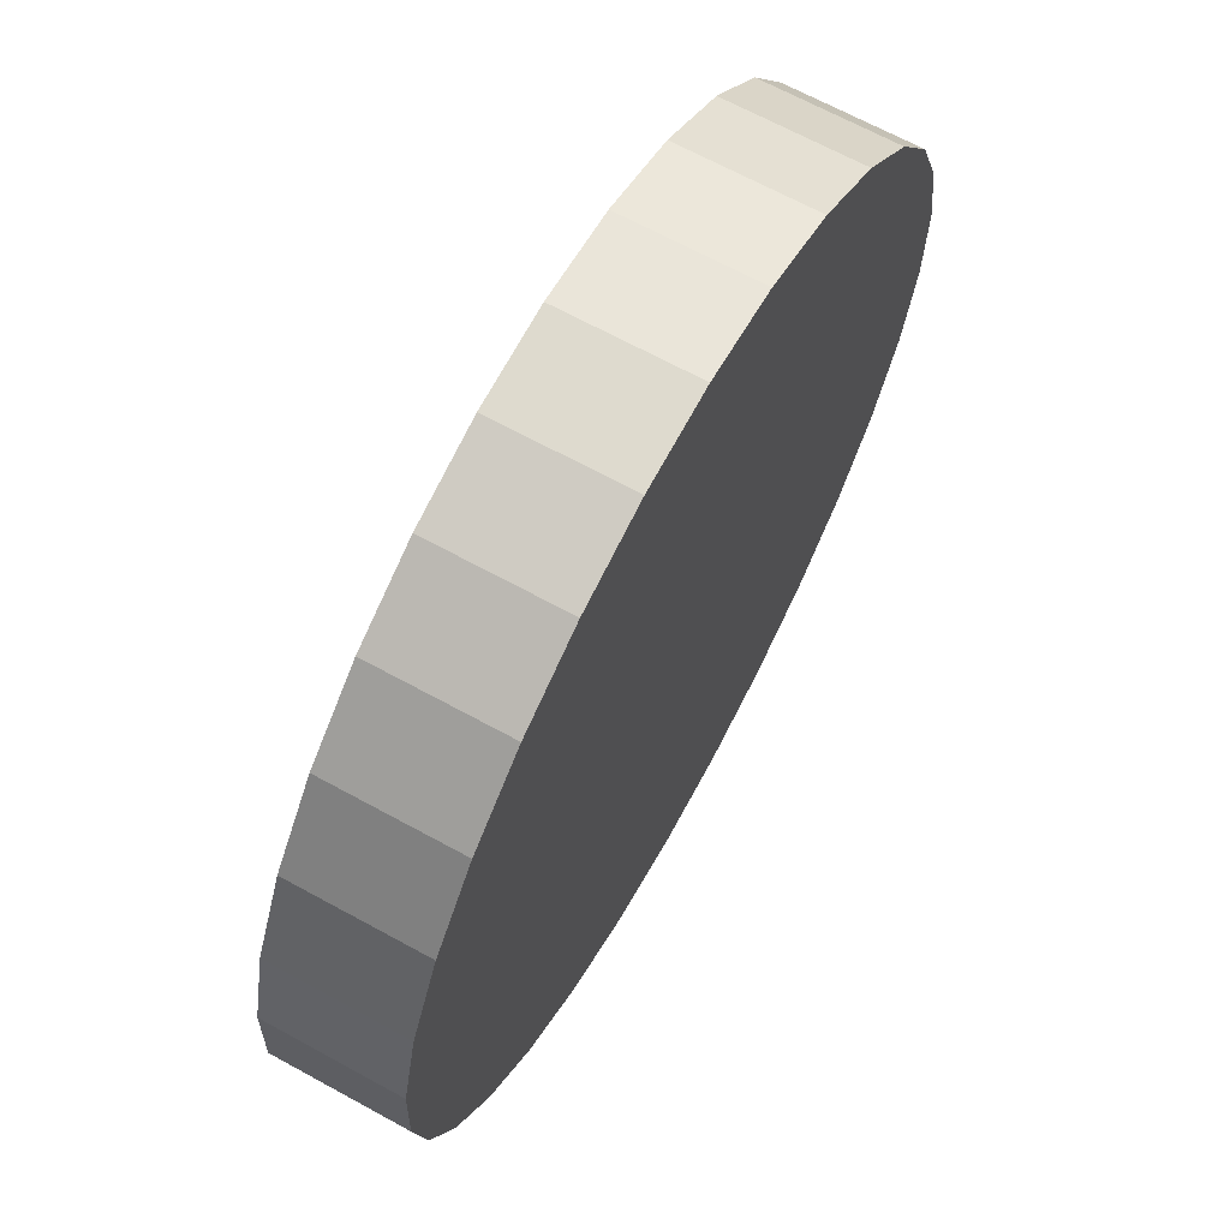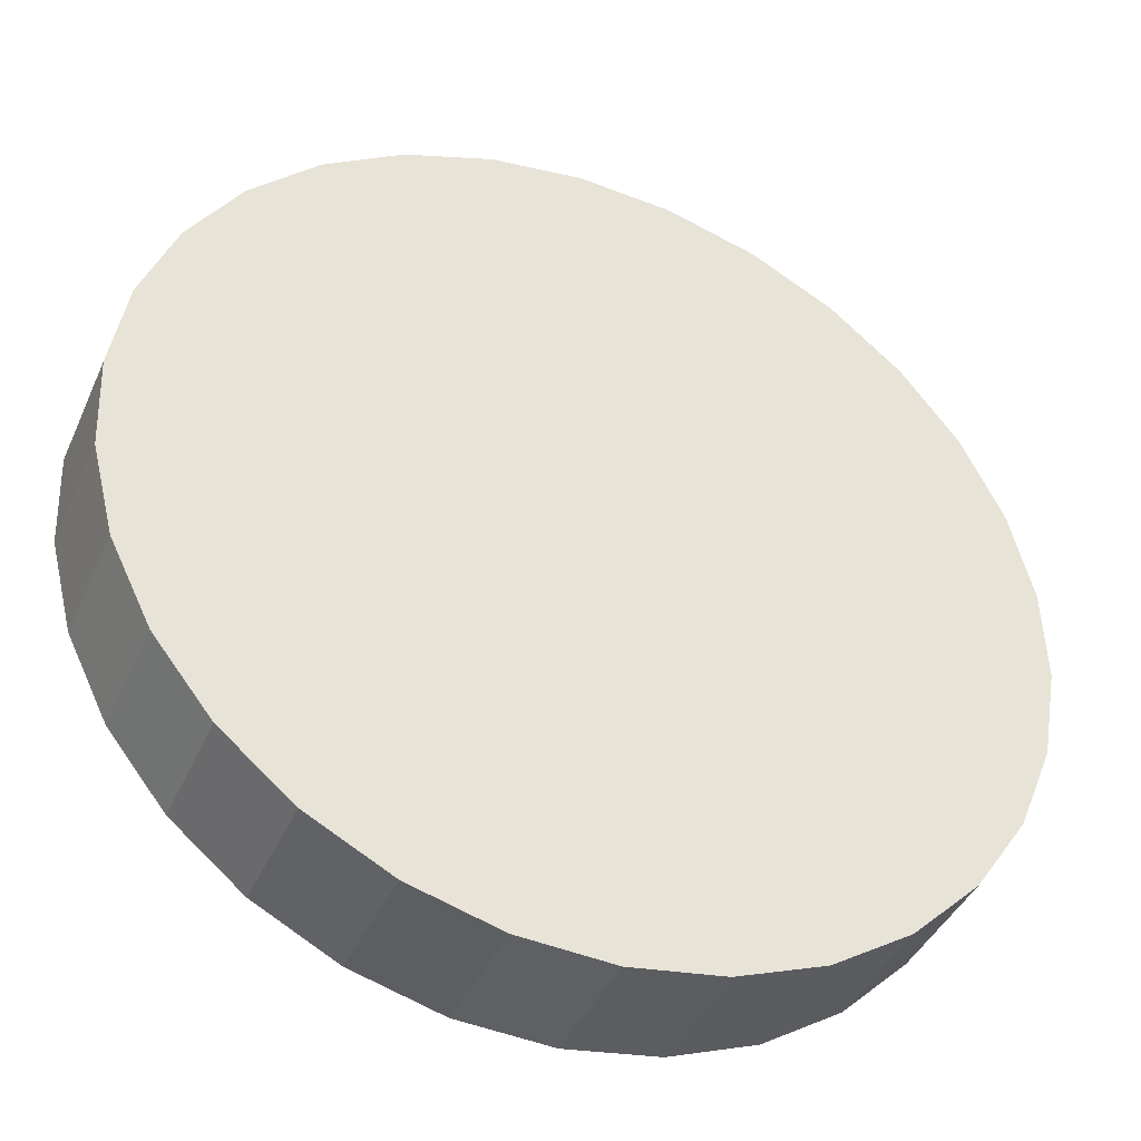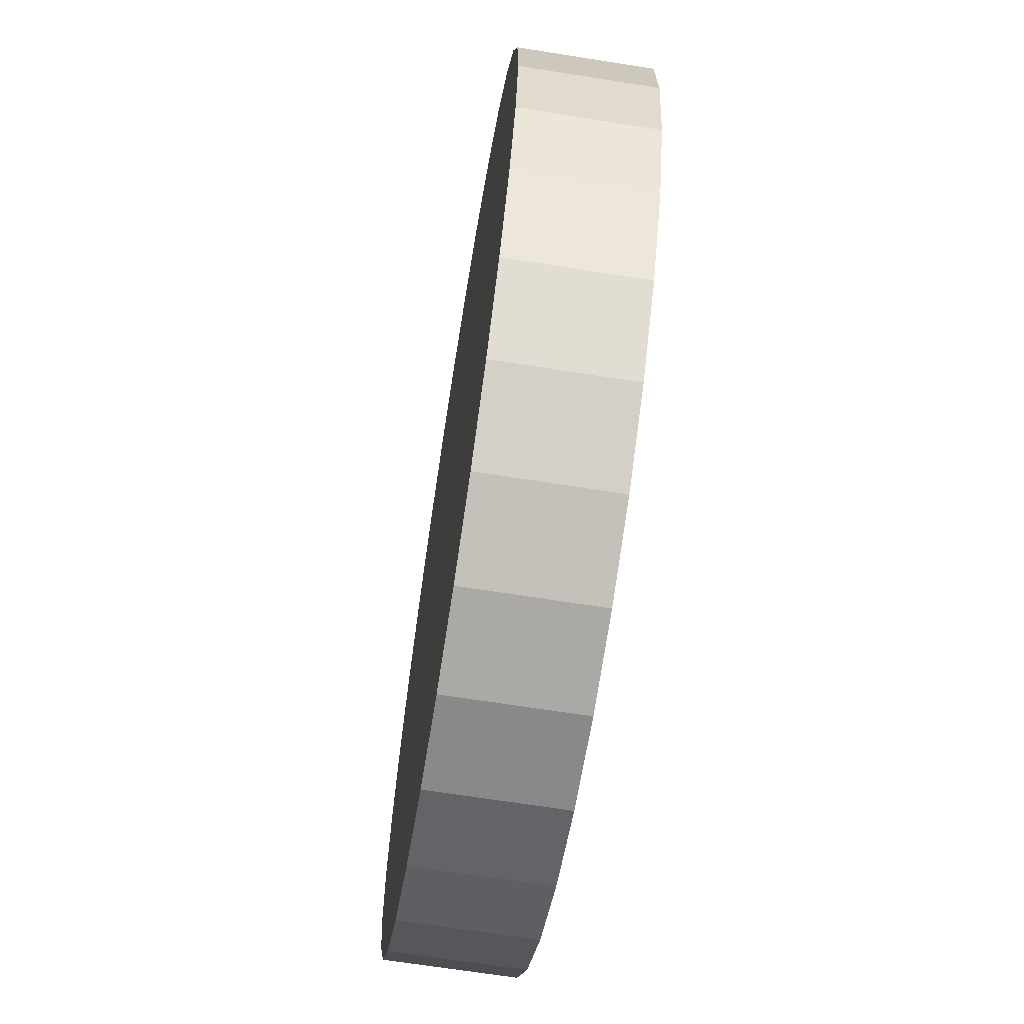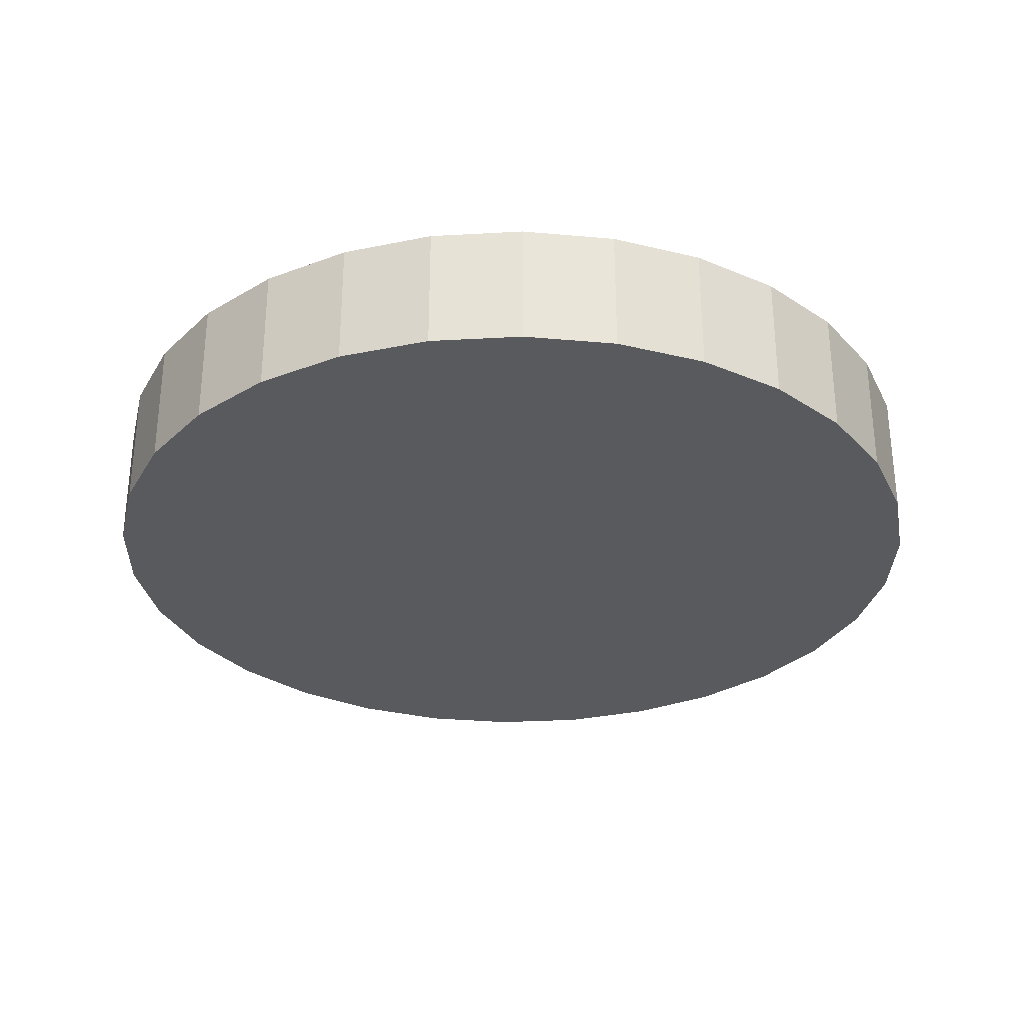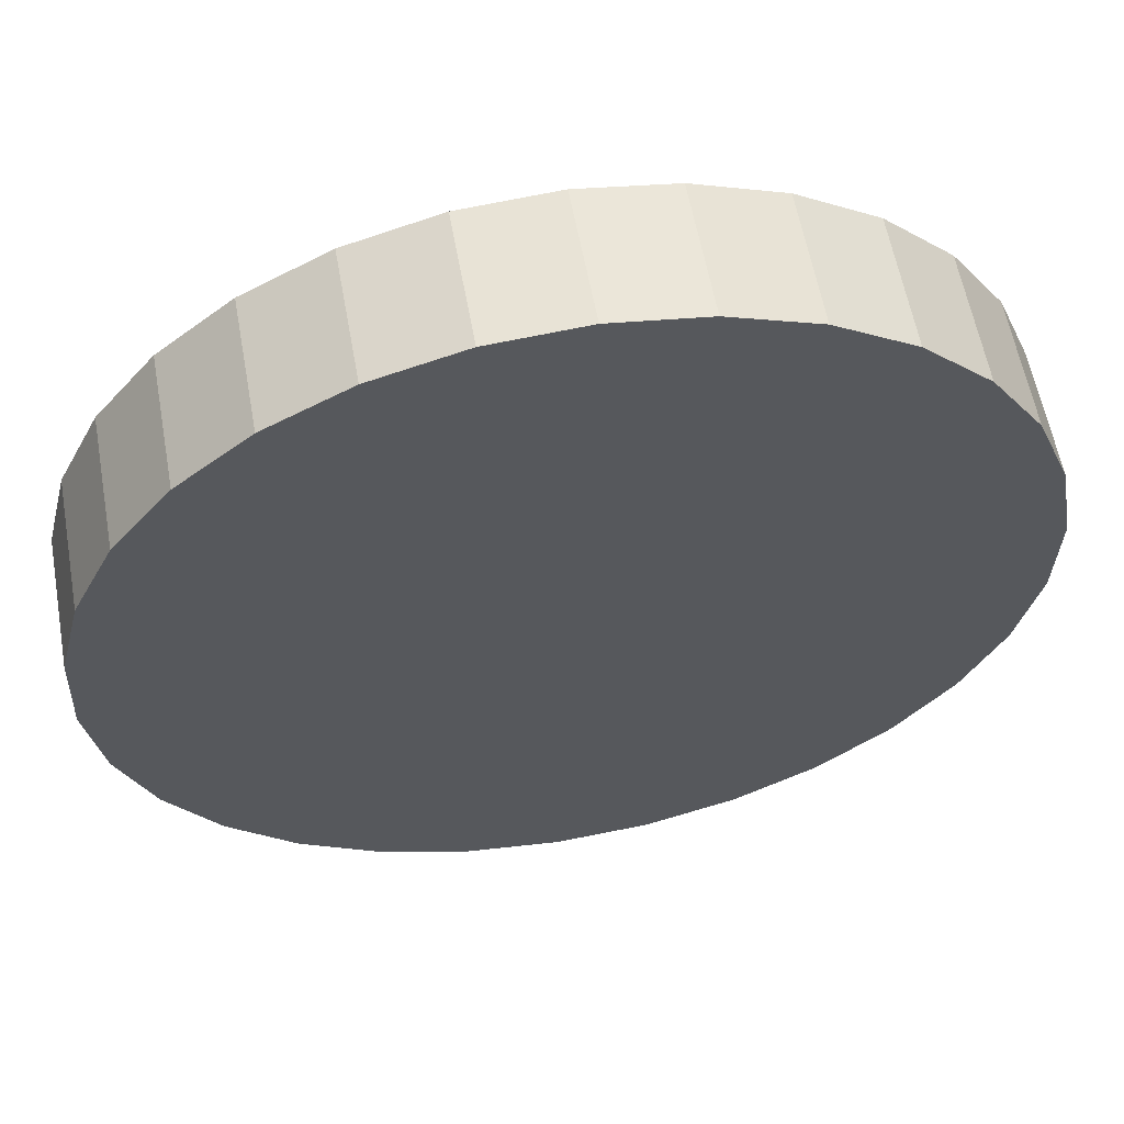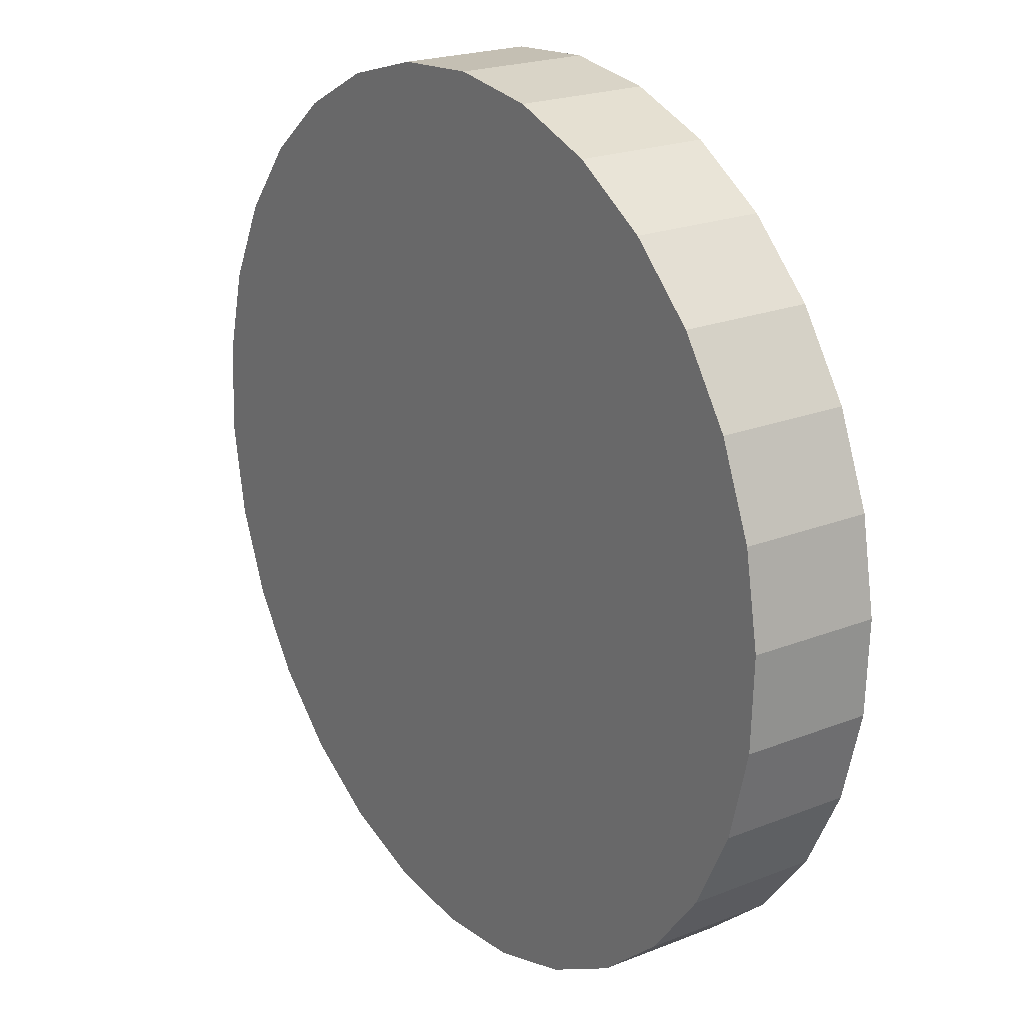
<metadata>
{"format":"obj","ext":"obj","renderer":"f3d","projection":"perspective","resolution":1024,"background":"white","views":[{"elev":67.1,"azim":-61.2,"up":"+Z"},{"elev":-40.8,"azim":157.5,"up":"+Z"},{"elev":-67.2,"azim":-99.0,"up":"+Z"},{"elev":-30.6,"azim":-155.3,"up":"+Y"},{"elev":59.0,"azim":-10.3,"up":"+Z"},{"elev":21.5,"azim":55.0,"up":"+Z"}]}
</metadata>
<code>
o #ID35
v -0.0684 -0.9781 0.239
v 0.0327 -0.9781 0.2353
v -0.01766 -0.9781 0.2424
v -0.1173 -0.9781 0.225
v 0.08046 -0.9781 0.2178
v -0.1623 -0.9781 0.2012
v 0.1235 -0.9781 0.1907
v -0.2013 -0.9781 0.1686
v 0.1601 -0.9781 0.1553
v -0.2327 -0.9781 0.1286
v 0.1884 -0.9781 0.1131
v -0.2551 -0.9781 0.0829
v 0.2074 -0.9781 0.06594
v -0.2674 -0.9781 0.03357
v 0.2162 -0.9781 0.01583
v -0.2693 -0.9781 -0.01726
v 0.2143 -0.9781 -0.03499
v -0.2606 -0.9781 -0.06736
v 0.2019 -0.9781 -0.08432
v -0.2416 -0.9781 -0.1146
v 0.1795 -0.9781 -0.13
v -0.2132 -0.9781 -0.1568
v 0.1481 -0.9781 -0.17
v -0.1767 -0.9781 -0.1922
v 0.1091 -0.9781 -0.2026
v -0.1336 -0.9781 -0.2192
v 0.06417 -0.9781 -0.2264
v -0.08585 -0.9781 -0.2367
v 0.01525 -0.9781 -0.2404
v -0.03549 -0.9781 -0.2438
v -0.0684 -0.9075 0.239
v -0.01766 -0.9781 0.2424
v -0.01766 -0.9075 0.2424
v -0.0684 -0.9781 0.239
v -0.1173 -0.9075 0.225
v -0.0684 -0.9781 0.239
v -0.0684 -0.9075 0.239
v -0.1173 -0.9781 0.225
v -0.1623 -0.9075 0.2012
v -0.1173 -0.9781 0.225
v -0.1173 -0.9075 0.225
v -0.1623 -0.9781 0.2012
v -0.2013 -0.9075 0.1686
v -0.1623 -0.9781 0.2012
v -0.1623 -0.9075 0.2012
v -0.2013 -0.9781 0.1686
v -0.2013 -0.9075 0.1686
v -0.2327 -0.9781 0.1286
v -0.2013 -0.9781 0.1686
v -0.2327 -0.9075 0.1286
v -0.2327 -0.9075 0.1286
v -0.2551 -0.9781 0.0829
v -0.2327 -0.9781 0.1286
v -0.2551 -0.9075 0.0829
v -0.2551 -0.9075 0.0829
v -0.2674 -0.9781 0.03357
v -0.2551 -0.9781 0.0829
v -0.2674 -0.9075 0.03357
v -0.2674 -0.9075 0.03357
v -0.2693 -0.9781 -0.01726
v -0.2674 -0.9781 0.03357
v -0.2693 -0.9075 -0.01726
v -0.2693 -0.9075 -0.01726
v -0.2606 -0.9781 -0.06736
v -0.2693 -0.9781 -0.01726
v -0.2606 -0.9075 -0.06736
v -0.2606 -0.9075 -0.06736
v -0.2416 -0.9781 -0.1146
v -0.2606 -0.9781 -0.06736
v -0.2416 -0.9075 -0.1146
v -0.2416 -0.9075 -0.1146
v -0.2132 -0.9781 -0.1568
v -0.2416 -0.9781 -0.1146
v -0.2132 -0.9075 -0.1568
v -0.2132 -0.9781 -0.1568
v -0.1767 -0.9075 -0.1922
v -0.1767 -0.9781 -0.1922
v -0.2132 -0.9075 -0.1568
v -0.1767 -0.9781 -0.1922
v -0.1336 -0.9075 -0.2192
v -0.1336 -0.9781 -0.2192
v -0.1767 -0.9075 -0.1922
v -0.1336 -0.9781 -0.2192
v -0.08585 -0.9075 -0.2367
v -0.08585 -0.9781 -0.2367
v -0.1336 -0.9075 -0.2192
v -0.08585 -0.9781 -0.2367
v -0.03549 -0.9075 -0.2438
v -0.03549 -0.9781 -0.2438
v -0.08585 -0.9075 -0.2367
v -0.03549 -0.9781 -0.2438
v 0.01525 -0.9075 -0.2404
v 0.01525 -0.9781 -0.2404
v -0.03549 -0.9075 -0.2438
v 0.01525 -0.9781 -0.2404
v 0.06417 -0.9075 -0.2264
v 0.06417 -0.9781 -0.2264
v 0.01525 -0.9075 -0.2404
v 0.06417 -0.9781 -0.2264
v 0.1091 -0.9075 -0.2026
v 0.1091 -0.9781 -0.2026
v 0.06417 -0.9075 -0.2264
v 0.1091 -0.9781 -0.2026
v 0.1481 -0.9075 -0.17
v 0.1481 -0.9781 -0.17
v 0.1091 -0.9075 -0.2026
v 0.1481 -0.9075 -0.17
v 0.1795 -0.9781 -0.13
v 0.1481 -0.9781 -0.17
v 0.1795 -0.9075 -0.13
v 0.1795 -0.9075 -0.13
v 0.2019 -0.9781 -0.08432
v 0.1795 -0.9781 -0.13
v 0.2019 -0.9075 -0.08432
v 0.2019 -0.9075 -0.08432
v 0.2143 -0.9781 -0.03499
v 0.2019 -0.9781 -0.08432
v 0.2143 -0.9075 -0.03499
v 0.2143 -0.9075 -0.03499
v 0.2162 -0.9781 0.01583
v 0.2143 -0.9781 -0.03499
v 0.2162 -0.9075 0.01583
v 0.2162 -0.9075 0.01583
v 0.2074 -0.9781 0.06594
v 0.2162 -0.9781 0.01583
v 0.2074 -0.9075 0.06594
v 0.2074 -0.9075 0.06594
v 0.1884 -0.9781 0.1131
v 0.2074 -0.9781 0.06594
v 0.1884 -0.9075 0.1131
v 0.1884 -0.9075 0.1131
v 0.1601 -0.9781 0.1553
v 0.1884 -0.9781 0.1131
v 0.1601 -0.9075 0.1553
v 0.1235 -0.9075 0.1907
v 0.1601 -0.9781 0.1553
v 0.1601 -0.9075 0.1553
v 0.1235 -0.9781 0.1907
v 0.08046 -0.9075 0.2178
v 0.1235 -0.9781 0.1907
v 0.1235 -0.9075 0.1907
v 0.08046 -0.9781 0.2178
v 0.0327 -0.9075 0.2353
v 0.08046 -0.9781 0.2178
v 0.08046 -0.9075 0.2178
v 0.0327 -0.9781 0.2353
v -0.01766 -0.9075 0.2424
v 0.0327 -0.9781 0.2353
v 0.0327 -0.9075 0.2353
v -0.01766 -0.9781 0.2424
v 0.0327 -0.9075 0.2353
v -0.0684 -0.9075 0.239
v -0.01766 -0.9075 0.2424
v -0.1173 -0.9075 0.225
v 0.08046 -0.9075 0.2178
v -0.1623 -0.9075 0.2012
v 0.1235 -0.9075 0.1907
v -0.2013 -0.9075 0.1686
v 0.1601 -0.9075 0.1553
v -0.2327 -0.9075 0.1286
v 0.1884 -0.9075 0.1131
v -0.2551 -0.9075 0.0829
v 0.2074 -0.9075 0.06594
v -0.2674 -0.9075 0.03357
v 0.2162 -0.9075 0.01583
v -0.2693 -0.9075 -0.01726
v 0.2143 -0.9075 -0.03499
v -0.2606 -0.9075 -0.06736
v 0.2019 -0.9075 -0.08432
v -0.2416 -0.9075 -0.1146
v 0.1795 -0.9075 -0.13
v -0.2132 -0.9075 -0.1568
v 0.1481 -0.9075 -0.17
v -0.1767 -0.9075 -0.1922
v 0.1091 -0.9075 -0.2026
v -0.1336 -0.9075 -0.2192
v 0.06417 -0.9075 -0.2264
v -0.08585 -0.9075 -0.2367
v 0.01525 -0.9075 -0.2404
v -0.03549 -0.9075 -0.2438
f 1 2 3
f 2 1 4
f 2 4 5
f 5 4 6
f 5 6 7
f 7 6 8
f 7 8 9
f 9 8 10
f 9 10 11
f 11 10 12
f 11 12 13
f 13 12 14
f 13 14 15
f 15 14 16
f 15 16 17
f 17 16 18
f 17 18 19
f 19 18 20
f 19 20 21
f 21 20 22
f 21 22 23
f 23 22 24
f 23 24 25
f 25 24 26
f 25 26 27
f 27 26 28
f 27 28 29
f 29 28 30
f 31 32 33
f 32 31 34
f 35 36 37
f 36 35 38
f 39 40 41
f 40 39 42
f 43 44 45
f 44 43 46
f 47 48 49
f 48 47 50
f 51 52 53
f 52 51 54
f 55 56 57
f 56 55 58
f 59 60 61
f 60 59 62
f 63 64 65
f 64 63 66
f 67 68 69
f 68 67 70
f 71 72 73
f 72 71 74
f 75 76 77
f 76 75 78
f 79 80 81
f 80 79 82
f 83 84 85
f 84 83 86
f 87 88 89
f 88 87 90
f 91 92 93
f 92 91 94
f 95 96 97
f 96 95 98
f 99 100 101
f 100 99 102
f 103 104 105
f 104 103 106
f 107 108 109
f 108 107 110
f 111 112 113
f 112 111 114
f 115 116 117
f 116 115 118
f 119 120 121
f 120 119 122
f 123 124 125
f 124 123 126
f 127 128 129
f 128 127 130
f 131 132 133
f 132 131 134
f 135 136 137
f 136 135 138
f 139 140 141
f 140 139 142
f 143 144 145
f 144 143 146
f 147 148 149
f 148 147 150
f 151 152 153
f 152 151 154
f 154 151 155
f 154 155 156
f 156 155 157
f 156 157 158
f 158 157 159
f 158 159 160
f 160 159 161
f 160 161 162
f 162 161 163
f 162 163 164
f 164 163 165
f 164 165 166
f 166 165 167
f 166 167 168
f 168 167 169
f 168 169 170
f 170 169 171
f 170 171 172
f 172 171 173
f 172 173 174
f 174 173 175
f 174 175 176
f 176 175 177
f 176 177 178
f 178 177 179
f 178 179 180

</code>
